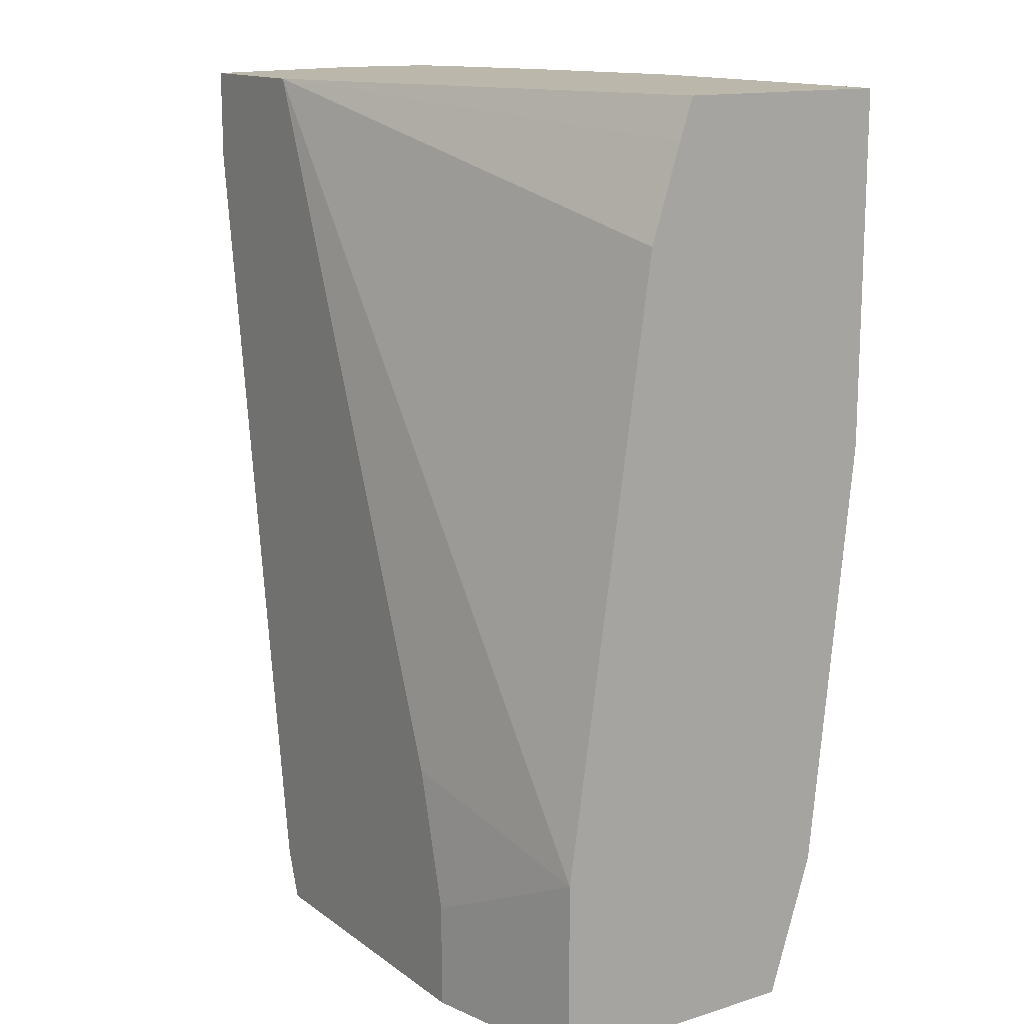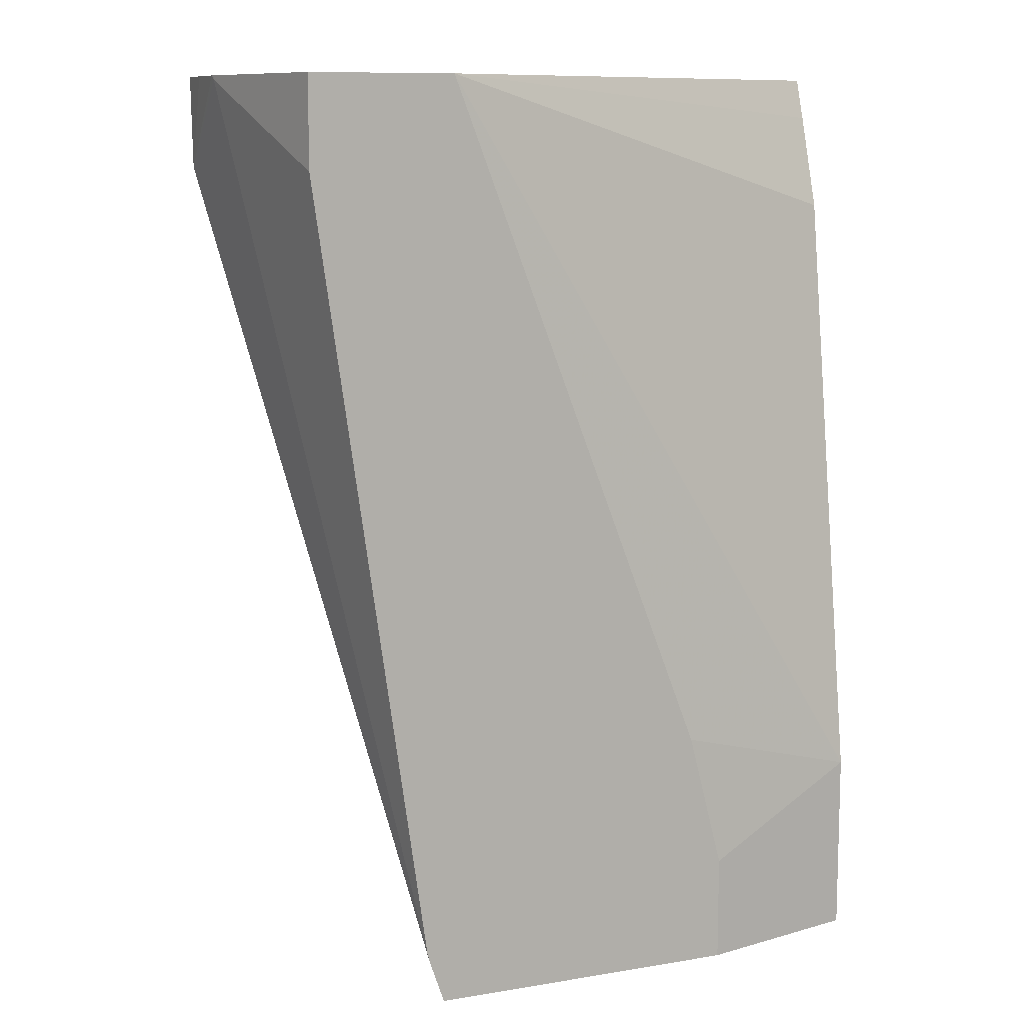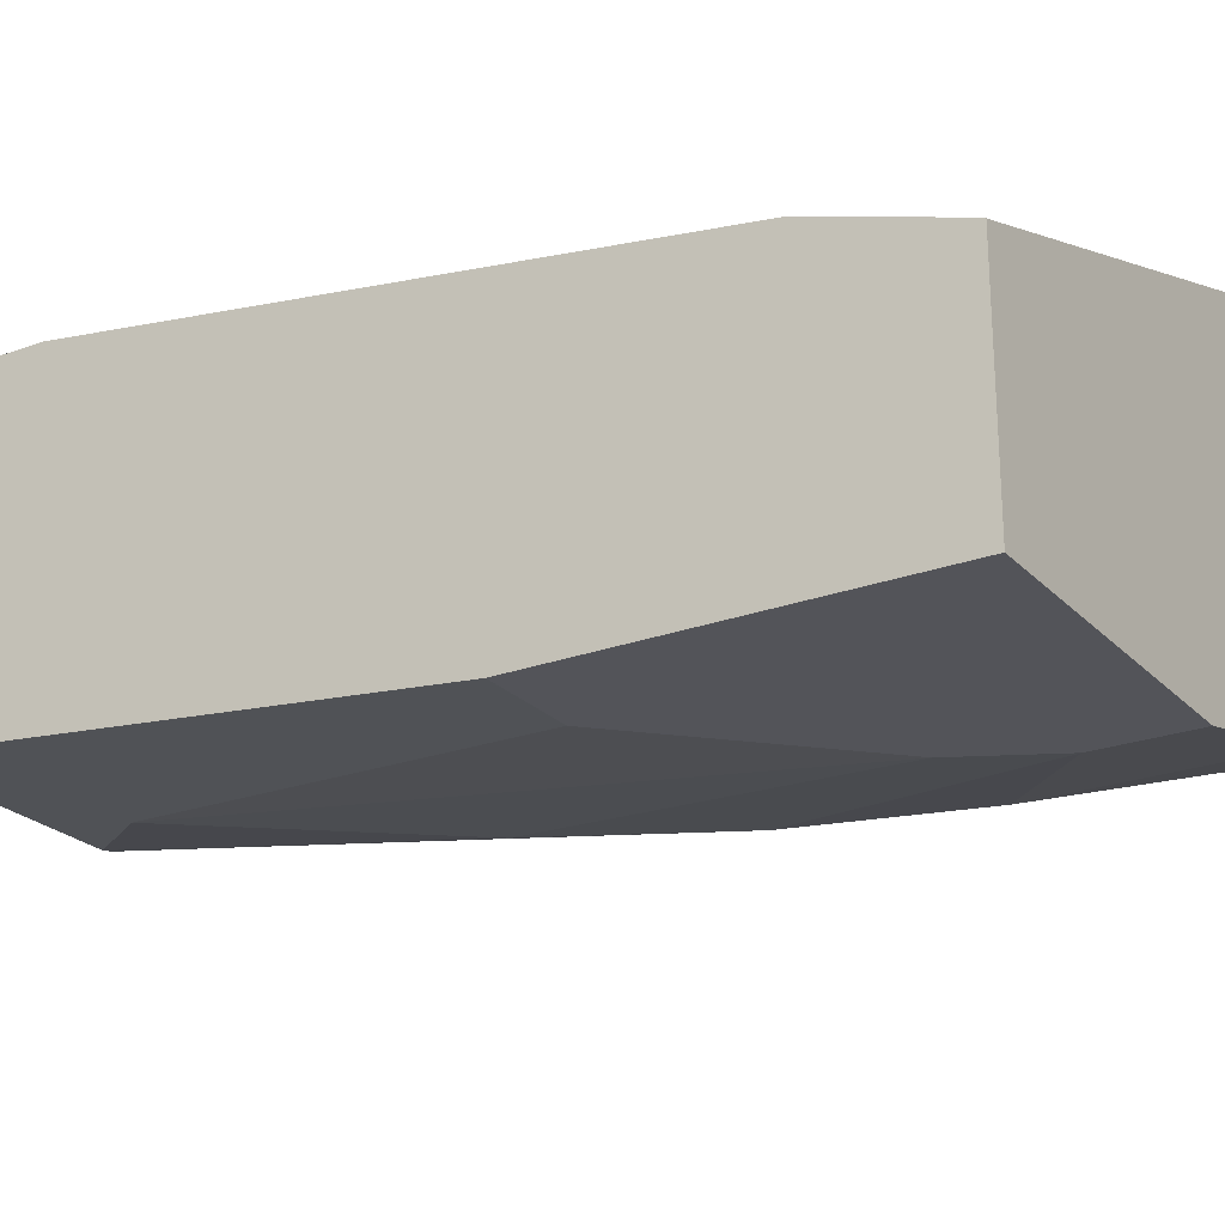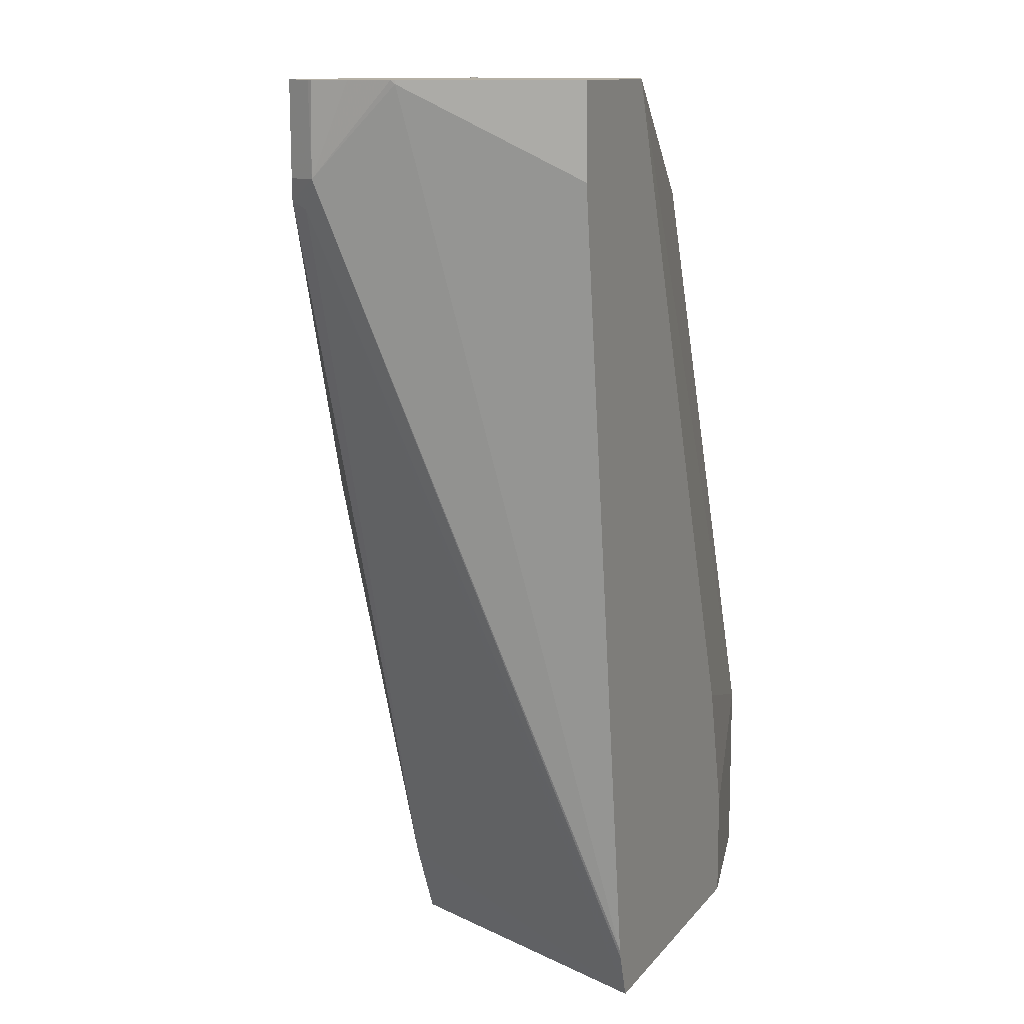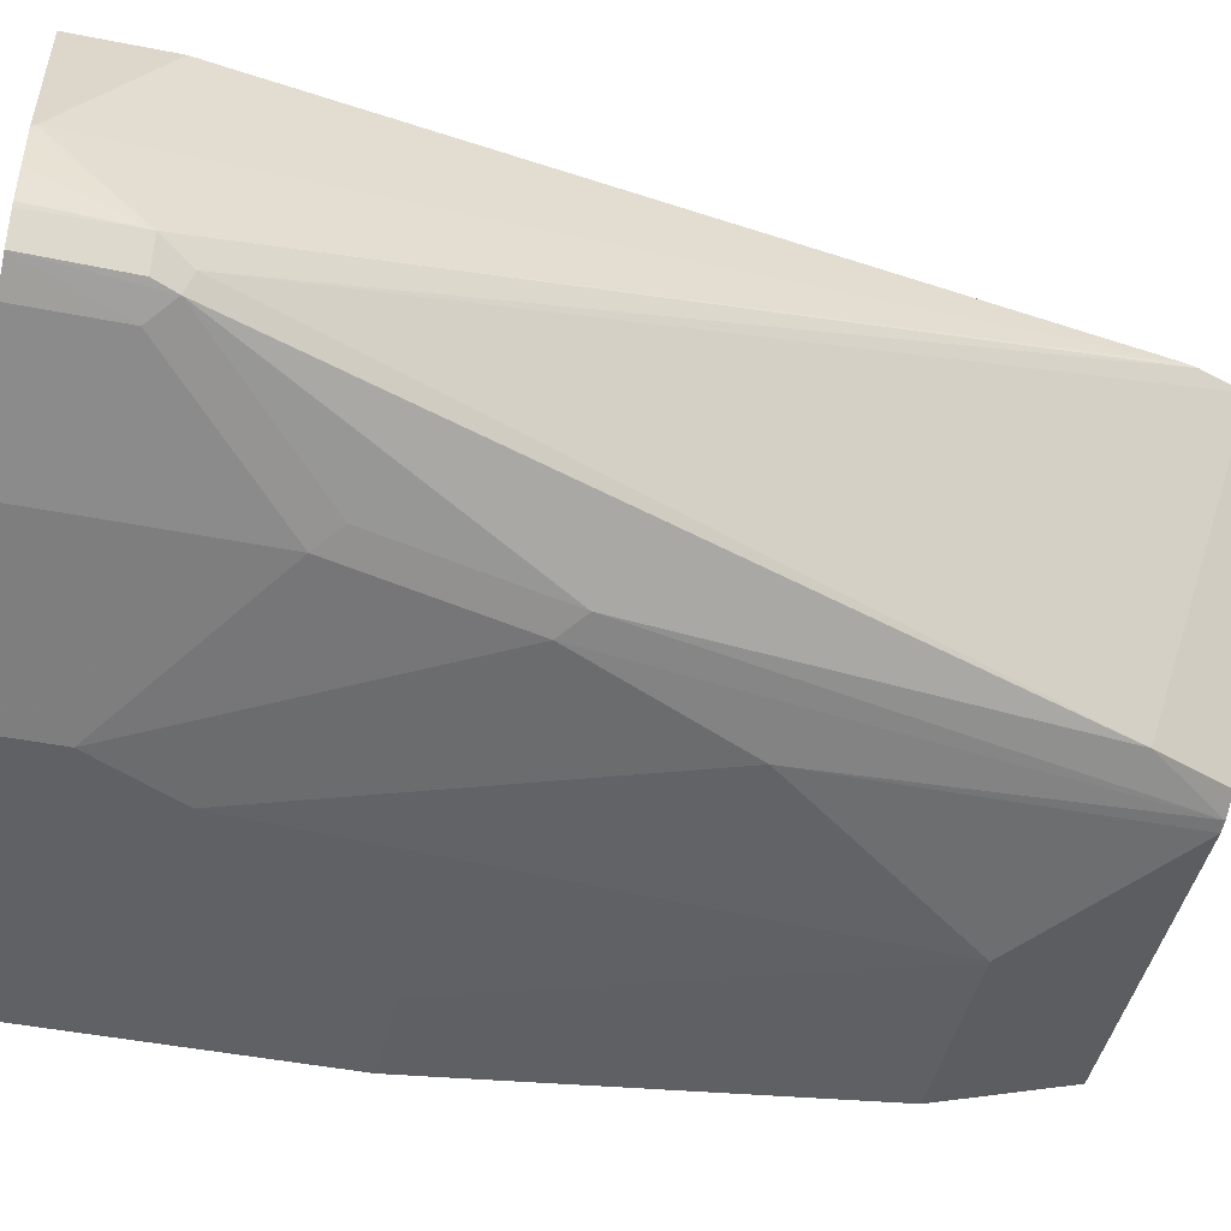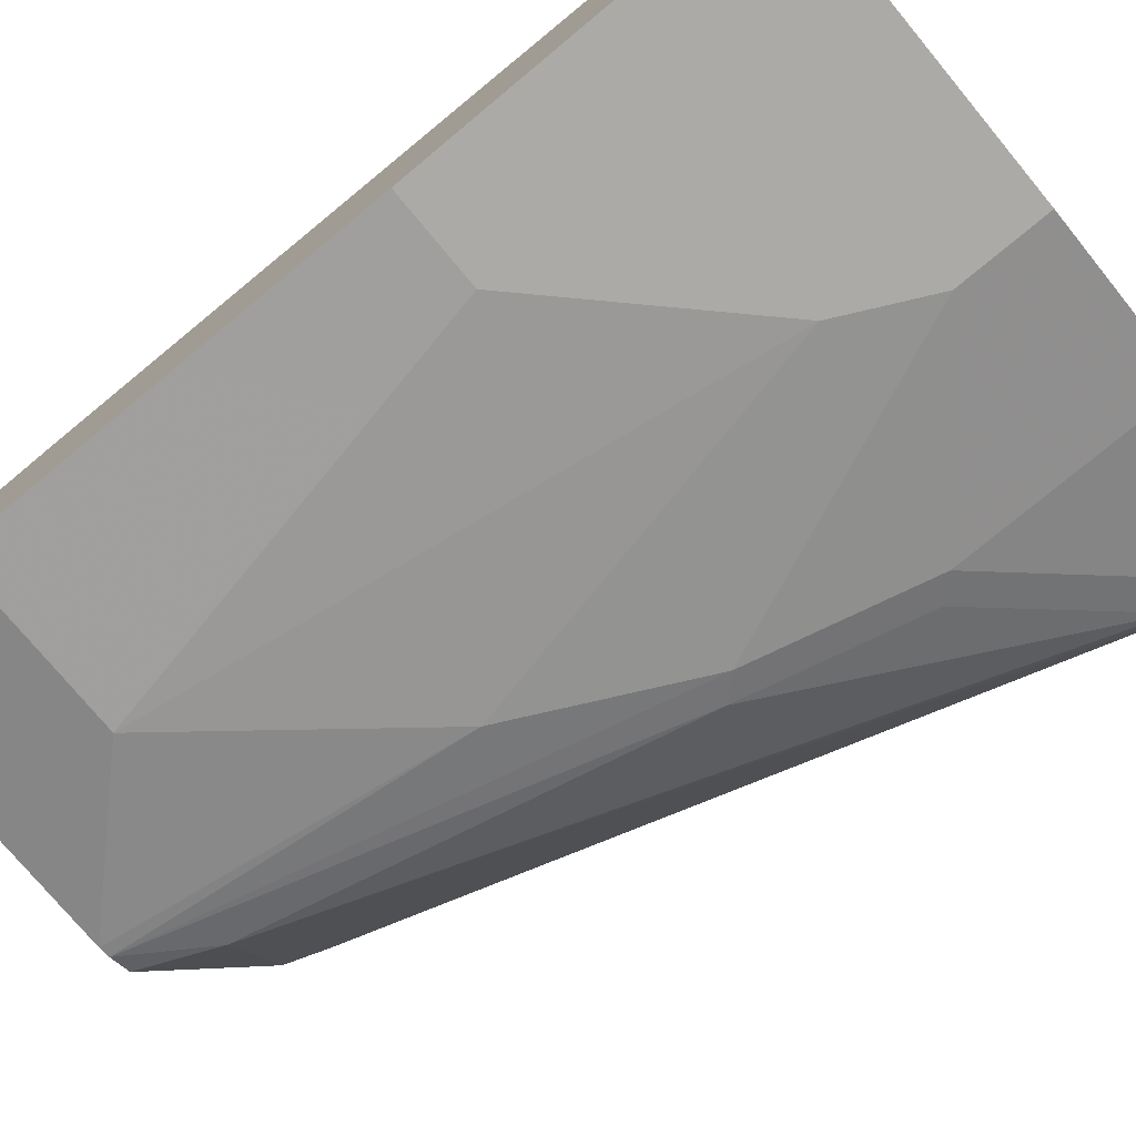
<metadata>
{"format":"obj","ext":"obj","renderer":"f3d","projection":"perspective","resolution":1024,"background":"white","views":[{"elev":14.4,"azim":-123.8,"up":"+Z"},{"elev":10.3,"azim":157.2,"up":"+Z"},{"elev":-23.7,"azim":-58.3,"up":"+Y"},{"elev":11.7,"azim":112.9,"up":"+Z"},{"elev":-45.6,"azim":77.2,"up":"+Y"},{"elev":-75.9,"azim":-50.3,"up":"+Y"}]}
</metadata>
<code>
v 0.01734 -0.2887 0.2699
v 0.165 -0.2887 0.2699
v 0.01734 -0.1856 0.2699
v 0.01734 -0.2887 0.1031
v 0.2475 -0.2681 0.2699
v 0.165 -0.2887 0.2268
v 0.2406 -0.1052 0.2699
v 0.01734 -0.1791 0.2507
v 0.06187 -0.2887 0.1031
v 0.01734 -0.2681 -0.1031
v 0.3093 -0.2475 0.2699
v 0.2475 -0.2681 0.165
v 0.1444 -0.2887 0.1856
v 0.2268 -0.2681 0.08247
v 0.01734 -0.165 0.2062
v 0.3093 -0.1052 0.2699
v 0.1159 -0.1052 -0.05396
v 0.01734 -0.1237 -0.08246
v 0.1031 -0.2681 -0.1031
v 0.01734 -0.2475 -0.1699
v 0.3237 -0.2405 0.2699
v 0.3093 -0.2475 0.2268
v 0.2578 -0.2629 0.1546
v 0.1856 -0.2681 2.96e-05
v 0.1705 -0.2462 -0.1699
v 0.2371 -0.2629 0.07214
v 0.33 -0.1856 0.2699
v 0.3093 -0.1052 0.2268
v 0.09892 -0.1052 -0.1195
v 0.01734 -0.1237 -0.1699
v 0.165 -0.2475 -0.1699
v 0.33 -0.228 0.2699
v 0.3196 -0.2423 0.2165
v 0.3231 -0.2406 0.2268
v 0.33 -0.2268 0.2268
v 0.181 -0.241 -0.1699
v 0.1959 -0.2423 -0.134
v 0.3303 -0.1875 0.2699
v 0.33 -0.1856 0.2681
v 0.2567 -0.1052 -0.1443
v 0.09892 -0.1052 -0.1699
v 0.3309 -0.2259 0.2699
v 0.3231 -0.2337 0.2131
v 0.33 -0.2062 0.2475
v 0.3309 -0.2081 0.2699
v 0.2557 -0.1052 -0.1484
v 0.1836 -0.2357 -0.1699
v 0.188 -0.2268 -0.1699
v 0.2484 -0.1052 -0.1699
f 21 34 35
f 20 41 49
f 21 22 33
f 20 25 31
f 20 36 25
f 20 47 36
f 20 48 47
f 20 49 48
f 21 33 34
f 17 29 18
f 19 31 24
f 18 41 30
f 18 29 41
f 16 39 28
f 16 27 39
f 14 25 26
f 14 24 25
f 13 24 14
f 21 35 32
f 13 19 24
f 20 30 41
f 23 26 33
f 35 45 42
f 25 36 37
f 12 26 23
f 43 49 46
f 39 44 40
f 38 44 39
f 37 49 43
f 37 48 49
f 37 47 48
f 36 47 37
f 35 40 44
f 35 46 40
f 35 43 46
f 35 38 45
f 35 44 38
f 33 37 43
f 33 35 34
f 33 43 35
f 32 35 42
f 28 39 40
f 27 38 39
f 26 37 33
f 25 37 26
f 24 31 25
f 12 14 26
f 7 28 40
f 12 23 33
f 1 9 13
f 1 4 9
f 1 10 4
f 1 20 10
f 1 30 20
f 1 18 30
f 1 15 18
f 1 8 15
f 1 3 8
f 1 13 6
f 1 7 3
f 1 27 16
f 1 38 27
f 1 45 38
f 1 42 45
f 1 21 32
f 1 11 21
f 1 5 11
f 1 2 5
f 12 33 22
f 1 16 7
f 1 6 2
f 1 32 42
f 2 12 5
f 11 22 21
f 2 6 12
f 10 31 19
f 10 20 31
f 7 18 15
f 7 17 18
f 7 29 17
f 7 41 29
f 7 49 41
f 7 46 49
f 9 19 13
f 5 12 22
f 7 40 46
f 4 19 9
f 5 22 11
f 3 7 8
f 4 10 19
f 6 14 12
f 7 15 8
f 7 16 28
f 6 13 14

</code>
